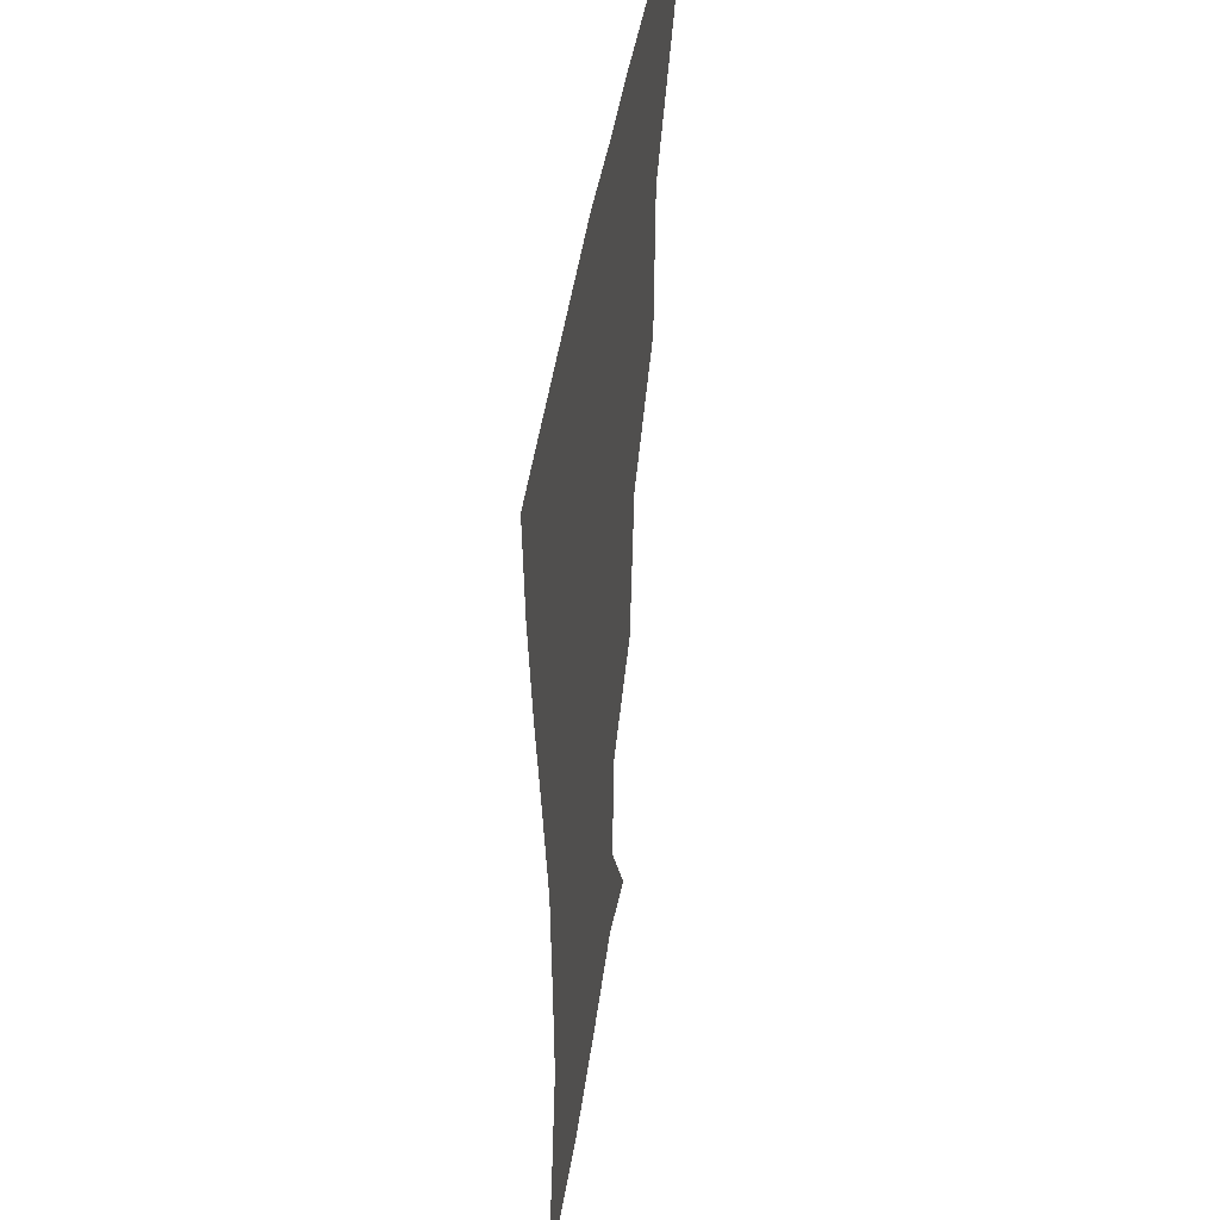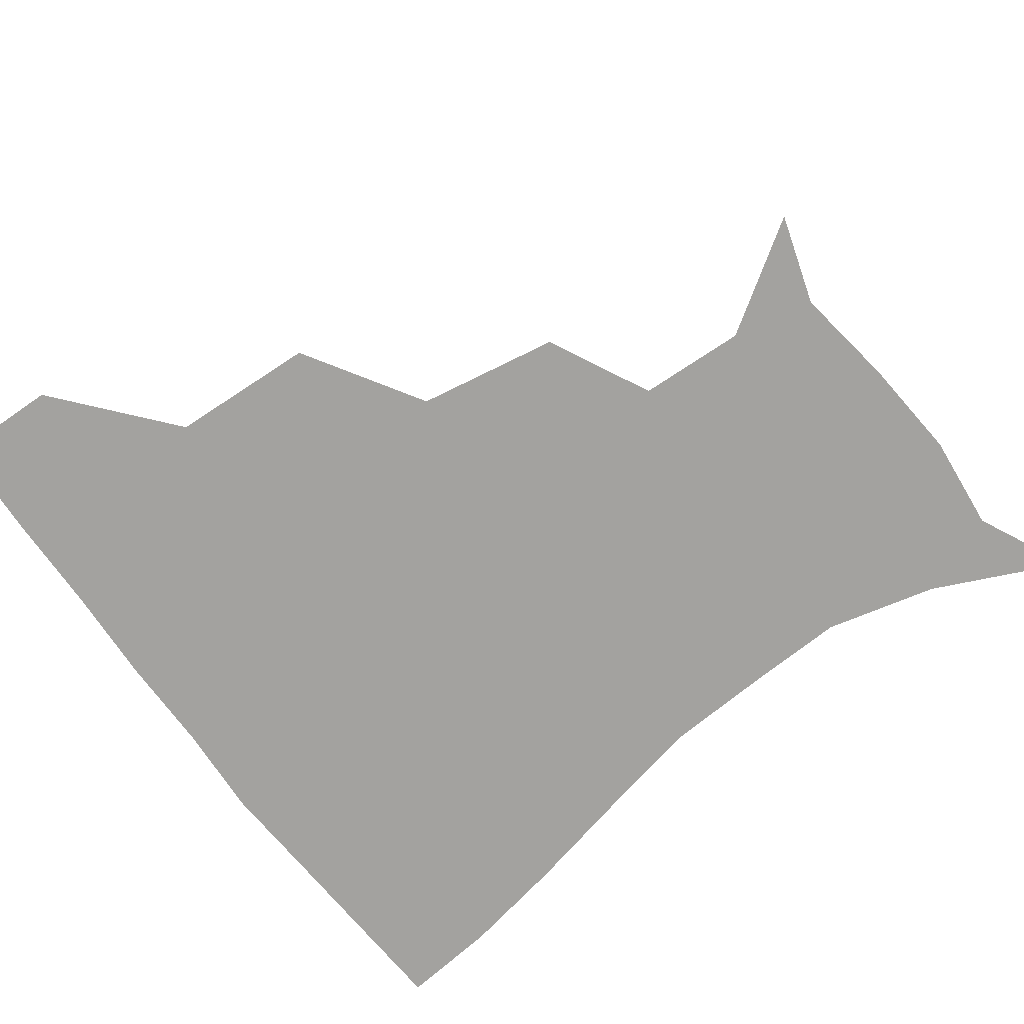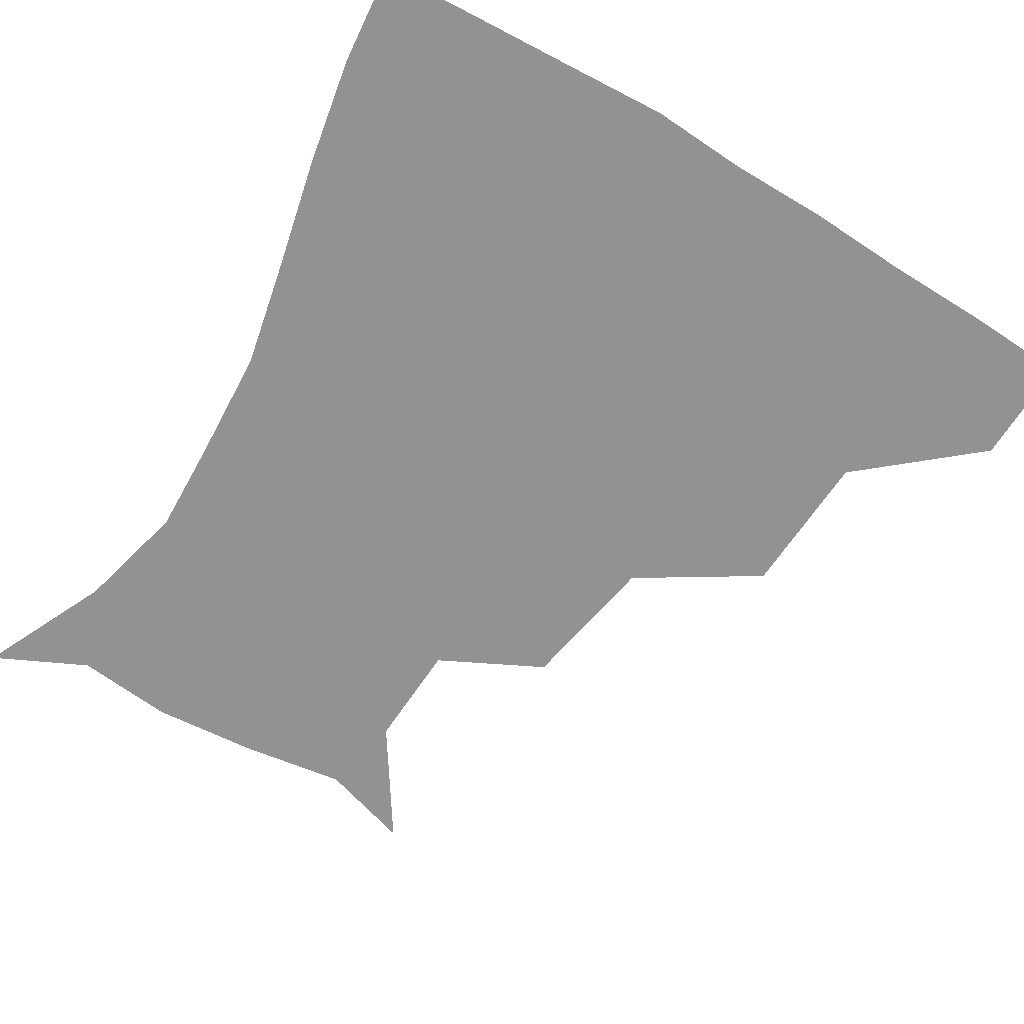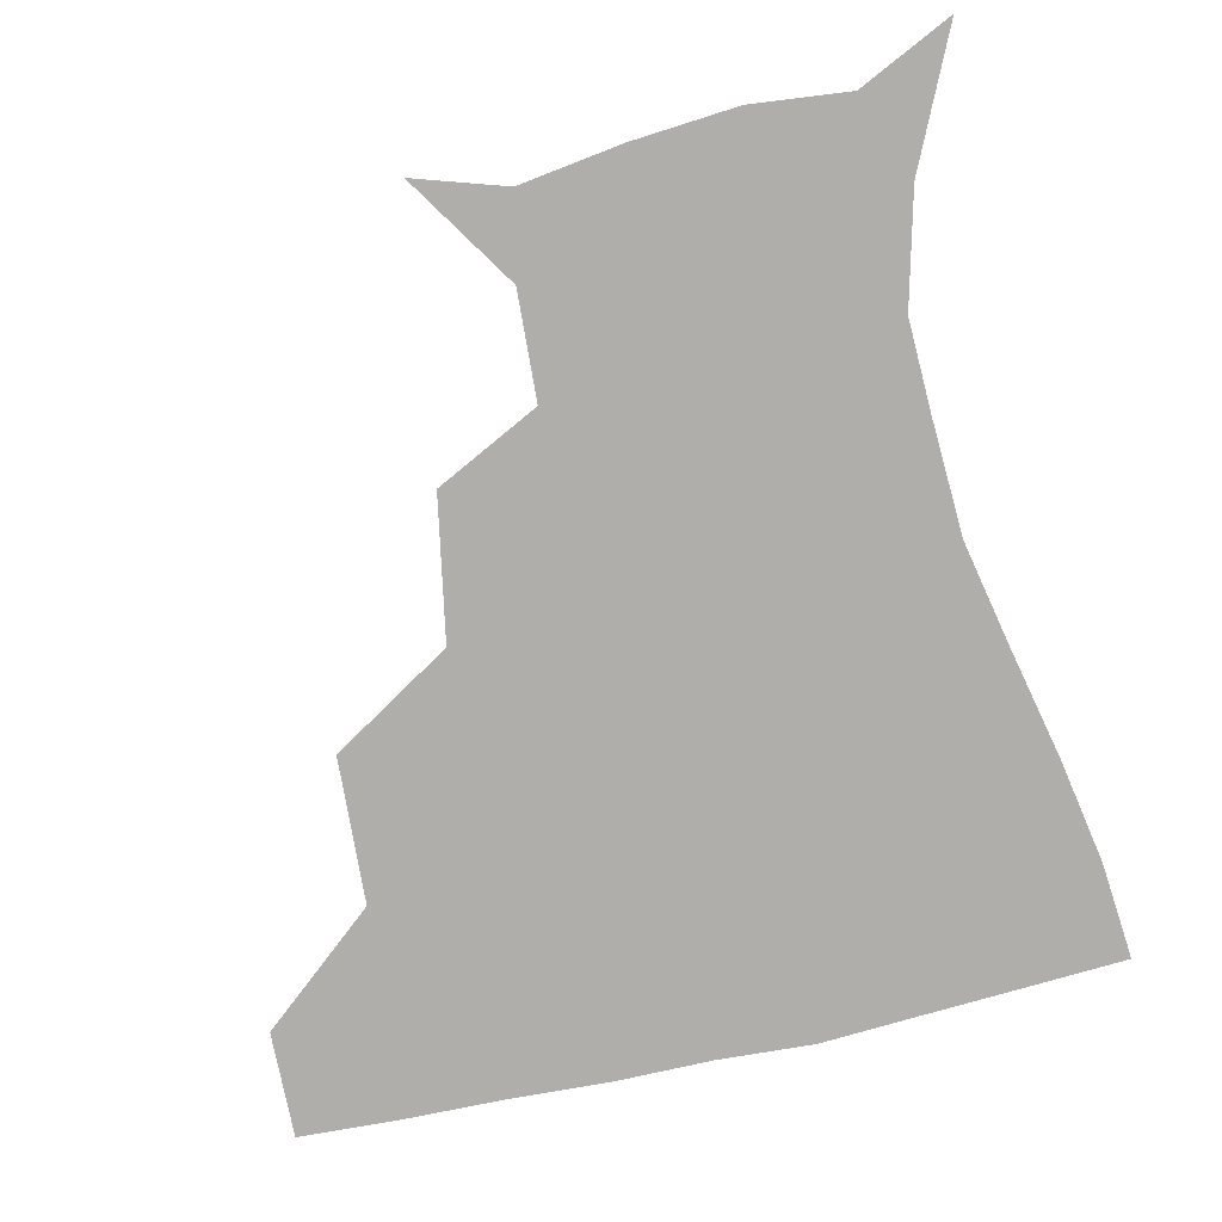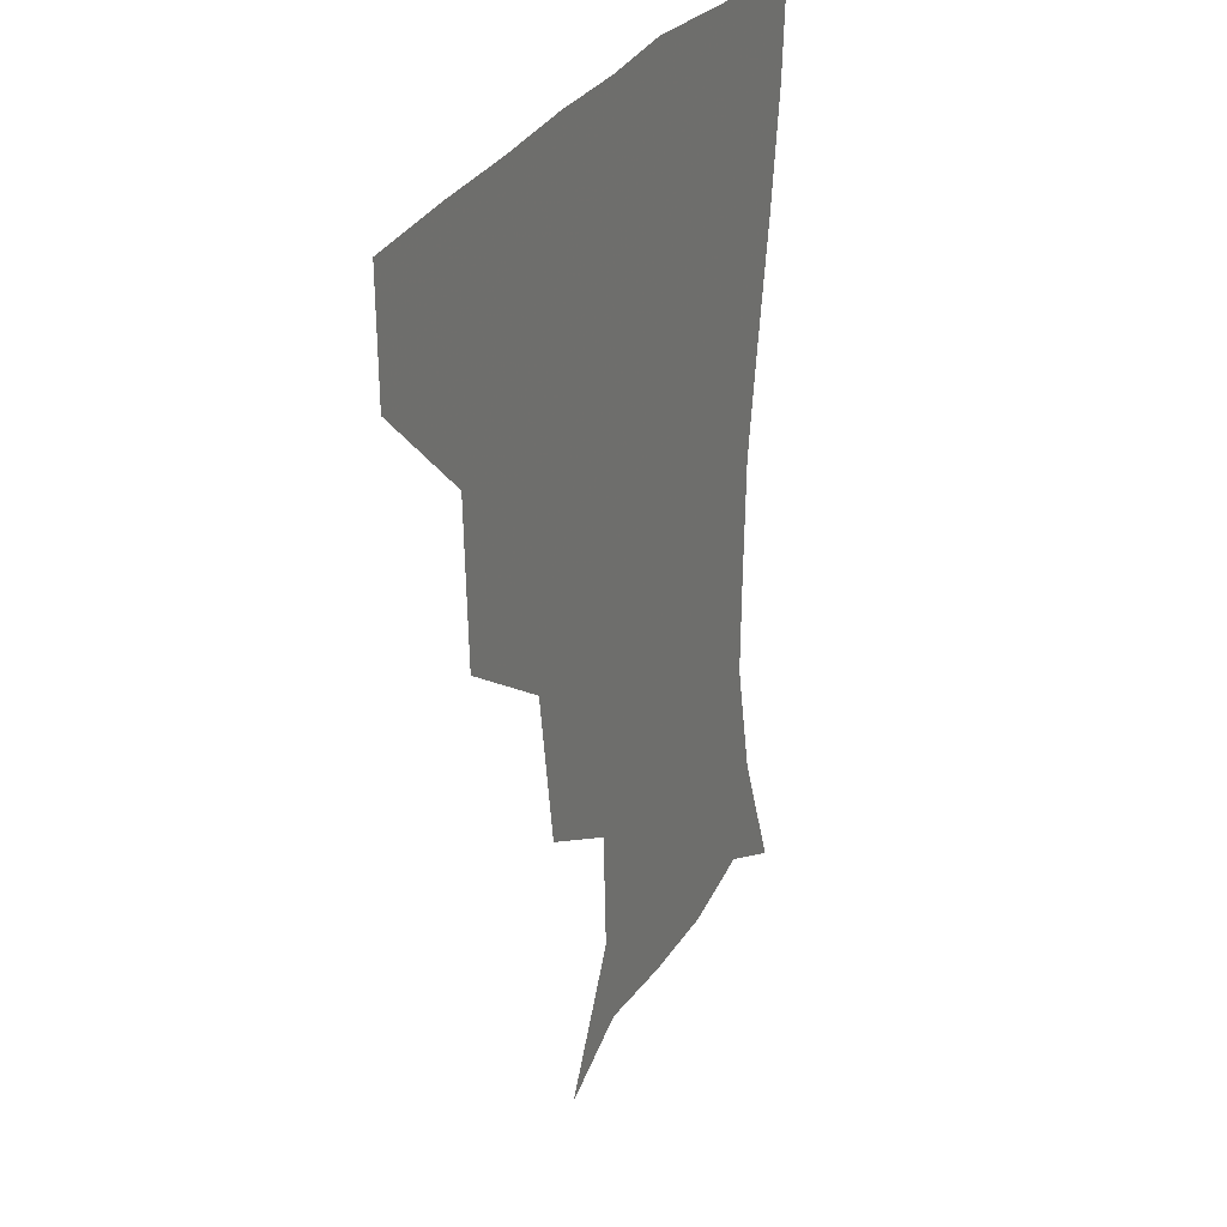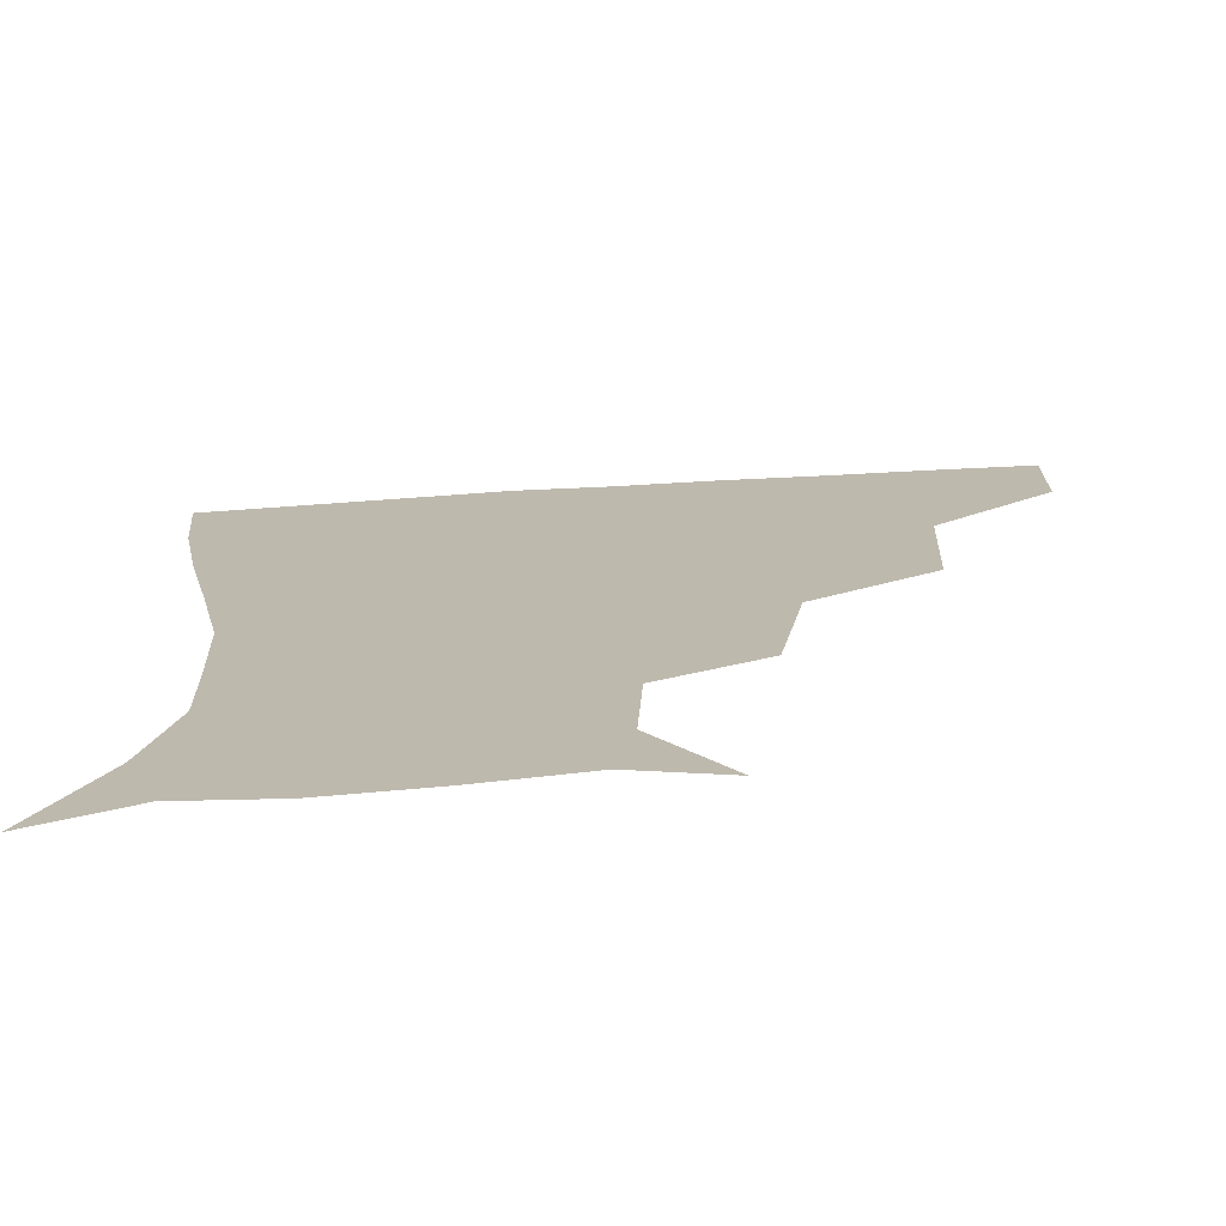
<metadata>
{"format":"obj","ext":"obj","renderer":"f3d","projection":"perspective","resolution":1024,"background":"white","views":[{"elev":41.6,"azim":97.8,"up":"+Y"},{"elev":-72.6,"azim":-53.6,"up":"+Z"},{"elev":-66.5,"azim":149.0,"up":"+Z"},{"elev":-77.6,"azim":12.7,"up":"+Z"},{"elev":26.2,"azim":-68.2,"up":"+Y"},{"elev":-74.2,"azim":-176.7,"up":"+Y"}]}
</metadata>
<code>
v 452.4 357.9 0
v 451.6 389.8 0
v 489.7 284.3 0
v 487.5 328 0
v 484.3 360.4 0
v 482.2 391.2 0
v 533.4 219.3 0
v 525.9 261.8 0
v 519.8 301.9 0
v 516.9 333.4 0
v 514.2 362.1 0
v 512.5 391.7 0
v 544.3 138.2 0
v 566.1 171.5 0
v 564.6 203.6 0
v 554.6 237.3 0
v 549.6 274.6 0
v 547.7 308 0
v 545.7 335.6 0
v 543.7 363.3 0
v 541.8 393.1 0
v 571.4 146.6 0
v 585.8 181.3 0
v 582.6 214.1 0
v 577.9 247.8 0
v 575.3 280.2 0
v 575.1 310.8 0
v 574.5 336.6 0
v 573.9 363.2 0
v 571.3 393.1 0
v 602.4 142 0
v 606 180.9 0
v 602.6 219.9 0
v 601.2 252.1 0
v 601.3 282.2 0
v 601.8 310.6 0
v 602.7 337.2 0
v 602.7 363.6 0
v 599.8 394.7 0
v 633.7 139.4 0
v 626.2 184.9 0
v 623 221.1 0
v 623.7 251.4 0
v 625.7 281.7 0
v 628.1 310.1 0
v 630.1 336.5 0
v 631.8 363.4 0
v 630 392.8 0
v 662.8 142.3 0
v 647.4 182.4 0
v 643 215.8 0
v 644.7 244.4 0
v 647.8 275.3 0
v 652.2 306.9 0
v 656.7 335.2 0
v 659.9 362.9 0
v 660.6 391 0
v 690.8 128.8 0
v 672.7 168 0
v 664.3 201.6 0
v 665.2 228.7 0
v 667 263.5 0
v 673.7 295.5 0
v 681.2 328.6 0
v 687 360.4 0
v 689.8 389.3 0
v 721 391 0
f 4 5 1
f 1 5 2
f 5 6 2
f 8 9 3
f 3 9 4
f 9 10 4
f 4 10 5
f 10 11 5
f 5 11 6
f 11 12 6
f 15 16 7
f 7 16 8
f 16 17 8
f 8 17 9
f 17 18 9
f 9 18 10
f 18 19 10
f 10 19 11
f 19 20 11
f 11 20 12
f 20 21 12
f 13 22 14
f 22 23 14
f 14 23 15
f 23 24 15
f 15 24 16
f 24 25 16
f 16 25 17
f 25 26 17
f 17 26 18
f 26 27 18
f 18 27 19
f 27 28 19
f 19 28 20
f 28 29 20
f 20 29 21
f 29 30 21
f 22 31 23
f 31 32 23
f 23 32 24
f 32 33 24
f 24 33 25
f 33 34 25
f 25 34 26
f 34 35 26
f 26 35 27
f 35 36 27
f 27 36 28
f 36 37 28
f 28 37 29
f 37 38 29
f 29 38 30
f 38 39 30
f 31 40 32
f 40 41 32
f 32 41 33
f 41 42 33
f 33 42 34
f 42 43 34
f 34 43 35
f 43 44 35
f 35 44 36
f 44 45 36
f 36 45 37
f 45 46 37
f 37 46 38
f 46 47 38
f 38 47 39
f 47 48 39
f 40 49 41
f 49 50 41
f 41 50 42
f 50 51 42
f 42 51 43
f 51 52 43
f 43 52 44
f 52 53 44
f 44 53 45
f 53 54 45
f 45 54 46
f 54 55 46
f 46 55 47
f 55 56 47
f 47 56 48
f 56 57 48
f 49 58 50
f 58 59 50
f 50 59 51
f 59 60 51
f 51 60 52
f 60 61 52
f 52 61 53
f 61 62 53
f 53 62 54
f 62 63 54
f 54 63 55
f 63 64 55
f 55 64 56
f 64 65 56
f 56 65 57
f 65 66 57

</code>
